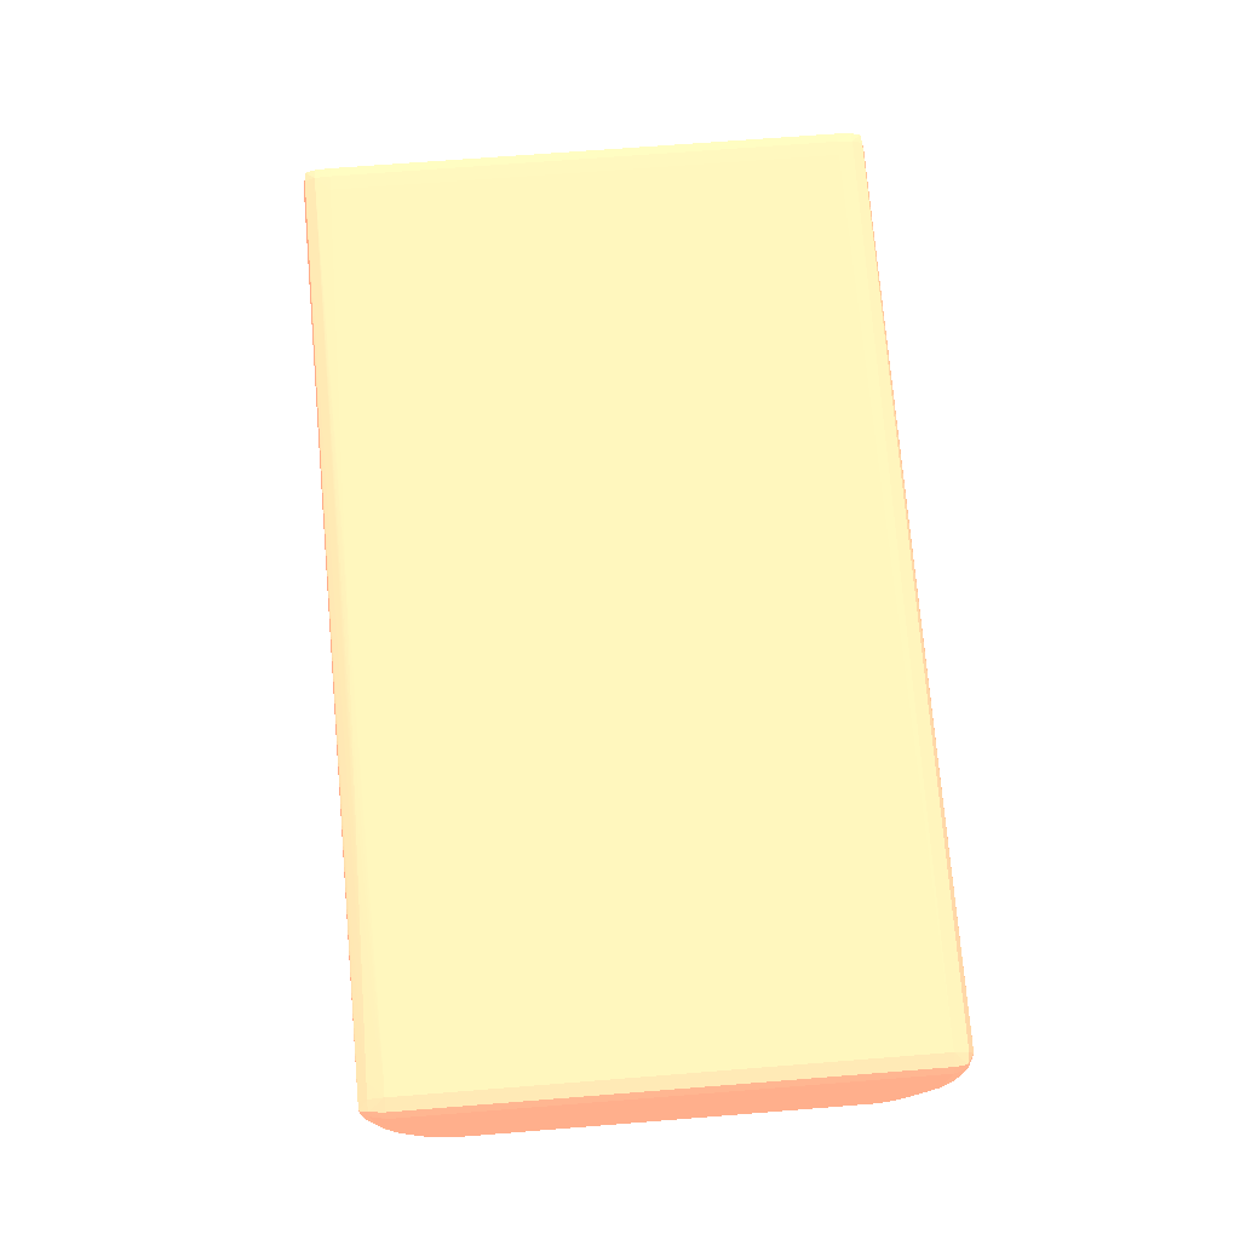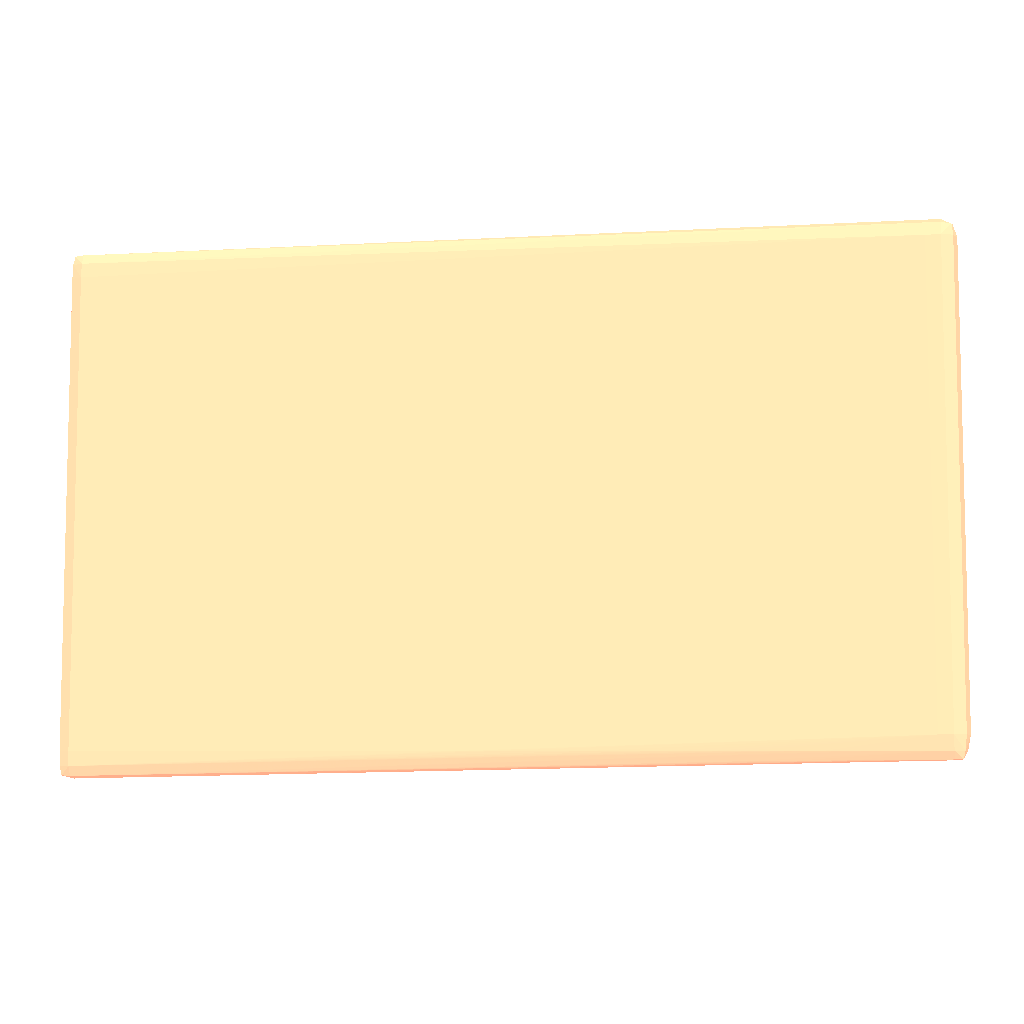
<metadata>
{"format":"obj","ext":"obj","renderer":"f3d","projection":"perspective","resolution":1024,"background":"white","views":[{"elev":70.4,"azim":-94.5,"up":"+Y"},{"elev":-7.0,"azim":-168.5,"up":"+Z"}]}
</metadata>
<code>
v 0.2263 -0.0003282 -0.04569 0.9412 0.5216 0.4118
v 0.2263 0.0007475 -0.04544 0.9412 0.5216 0.4118
v 0.2273 0.0006439 -0.04537 0.9412 0.5216 0.4118
v 0.2274 -0.0003282 -0.04545 0.9412 0.5216 0.4118
v 0.2274 -0.00181 -0.04545 0.9412 0.5216 0.4118
v 0.2263 -0.00181 -0.04569 0.9412 0.5216 0.4118
v 0.1389 -0.00181 -0.04386 0.9412 0.5216 0.4118
v 0.1389 -0.0003282 -0.04386 0.9412 0.5216 0.4118
v 0.1389 0.0005423 -0.04378 0.9412 0.5216 0.4118
v 0.2263 0.00119 -0.04444 0.9412 0.5216 0.4118
v 0.1419 0.0005787 -0.04381 0.9412 0.5216 0.4118
v 0.1478 0.000642 -0.04385 0.9412 0.5216 0.4118
v 0.1537 0.0006957 -0.0439 0.9412 0.5216 0.4118
v 0.1552 0.0007091 -0.04391 0.9412 0.5216 0.4118
v 0.1582 0.0007321 -0.04394 0.9412 0.5216 0.4118
v 0.1448 0.001062 -0.04296 0.9412 0.5216 0.4118
v 0.1478 0.001093 -0.04296 0.9412 0.5216 0.4118
v 0.1508 0.001121 -0.04296 0.9412 0.5216 0.4118
v 0.2274 0.0008031 -0.04444 0.9412 0.5216 0.4118
v 0.2278 -0.0003282 -0.04444 0.9412 0.5216 0.4118
v 0.2274 -0.003292 -0.04544 0.9412 0.5216 0.4118
v 0.2278 -0.00181 -0.04444 0.9412 0.5216 0.4118
v 0.2263 -0.003292 -0.04568 0.9412 0.5216 0.4118
v 0.1389 -0.003292 -0.04385 0.9412 0.5216 0.4118
v 0.1381 -0.00181 -0.04377 0.9412 0.5216 0.4118
v 0.1381 -0.0003282 -0.04377 0.9412 0.5216 0.4118
v 0.1381 0.0004924 -0.04375 0.9412 0.5216 0.4118
v 0.1389 0.0009833 -0.04296 0.9412 0.5216 0.4118
v 0.1404 0.001012 -0.04296 0.9412 0.5216 0.4118
v 0.1848 0.001313 -0.04296 0.9412 0.5216 0.4118
v 0.1863 0.001315 -0.04296 0.9412 0.5216 0.4118
v 0.2249 0.001315 -0.04296 0.9412 0.5216 0.4118
v 0.2263 0.001296 -0.04296 0.9412 0.5216 0.4118
v 0.1522 0.001135 -0.04296 0.9412 0.5216 0.4118
v 0.1552 0.00116 -0.04296 0.9412 0.5216 0.4118
v 0.1567 0.001171 -0.04296 0.9412 0.5216 0.4118
v 0.1582 0.001183 -0.04296 0.9412 0.5216 0.4118
v 0.1611 0.001204 -0.04296 0.9412 0.5216 0.4118
v 0.1641 0.001223 -0.04296 0.9412 0.5216 0.4118
v 0.1656 0.001233 -0.04296 0.9412 0.5216 0.4118
v 0.1715 0.001263 -0.04296 0.9412 0.5216 0.4118
v 0.173 0.001271 -0.04296 0.9412 0.5216 0.4118
v 0.1789 0.001294 -0.04296 0.9412 0.5216 0.4118
v 0.1819 0.001305 -0.04296 0.9412 0.5216 0.4118
v 0.1834 0.001309 -0.04296 0.9412 0.5216 0.4118
v 0.1419 0.001029 -0.04296 0.9412 0.5216 0.4118
v 0.1404 0.001315 -0.04148 0.9412 0.5216 0.4118
v 0.2275 0.0008452 -0.04296 0.9412 0.5216 0.4118
v 0.2279 -0.0003282 -0.04296 0.9412 0.5216 0.4118
v 0.2274 -0.004775 -0.04541 0.9412 0.5216 0.4118
v 0.2278 -0.003292 -0.04444 0.9412 0.5216 0.4118
v 0.2278 -0.004775 -0.04444 0.9412 0.5216 0.4118
v 0.2279 -0.009219 -0.04296 0.9412 0.5216 0.4118
v 0.2263 -0.004775 -0.0456 0.9412 0.5216 0.4118
v 0.1389 -0.006257 -0.04377 0.9412 0.5216 0.4118
v 0.1389 -0.004775 -0.04384 0.9412 0.5216 0.4118
v 0.1381 -0.004775 -0.04376 0.9412 0.5216 0.4118
v 0.1381 -0.003292 -0.04377 0.9412 0.5216 0.4118
v 0.1376 -0.003292 -0.04296 0.9412 0.5216 0.4118
v 0.1376 -0.0003282 -0.04296 0.9412 0.5216 0.4118
v 0.1379 0.000688 -0.04296 0.9412 0.5216 0.4118
v 0.1389 0.001296 -0.04148 0.9412 0.5216 0.4118
v 0.2249 0.001315 0.005943 0.9412 0.5216 0.4118
v 0.2263 0.001296 0.005943 0.9412 0.5216 0.4118
v 0.1404 0.001315 0.005943 0.9412 0.5216 0.4118
v 0.2275 0.0008452 0.005943 0.9412 0.5216 0.4118
v 0.2279 -0.0003282 0.005943 0.9412 0.5216 0.4118
v 0.2277 -0.006257 -0.04444 0.9412 0.5216 0.4118
v 0.2275 -0.009219 -0.04429 0.9412 0.5216 0.4118
v 0.2273 -0.006257 -0.04532 0.9412 0.5216 0.4118
v 0.2278 -0.0107 -0.04296 0.9412 0.5216 0.4118
v 0.2279 -0.01367 -0.04148 0.9412 0.5216 0.4118
v 0.2279 -0.01218 -0.04148 0.9412 0.5216 0.4118
v 0.2272 -0.007348 -0.04524 0.9412 0.5216 0.4118
v 0.2263 -0.006257 -0.04542 0.9412 0.5216 0.4118
v 0.1382 -0.007004 -0.0437 0.9412 0.5216 0.4118
v 0.1381 -0.006257 -0.04373 0.9412 0.5216 0.4118
v 0.1377 -0.006257 -0.04296 0.9412 0.5216 0.4118
v 0.1377 -0.004775 -0.04296 0.9412 0.5216 0.4118
v 0.1374 -0.009219 -0.04148 0.9412 0.5216 0.4118
v 0.1374 -0.0003282 -0.04148 0.9412 0.5216 0.4118
v 0.1378 0.0008452 -0.04148 0.9412 0.5216 0.4118
v 0.1389 0.001296 0.005943 0.9412 0.5216 0.4118
v 0.2263 0.001188 0.007423 0.9412 0.5216 0.4118
v 0.2274 0.0008031 0.007423 0.9412 0.5216 0.4118
v 0.1389 0.0008548 0.007258 0.9412 0.5216 0.4118
v 0.2279 -0.009219 0.005943 0.9412 0.5216 0.4118
v 0.2278 -0.0003282 0.007423 0.9412 0.5216 0.4118
v 0.2274 -0.0107 -0.04407 0.9412 0.5216 0.4118
v 0.2275 -0.01367 -0.04276 0.9412 0.5216 0.4118
v 0.2279 -0.01515 -0.04 0.9412 0.5216 0.4118
v 0.2278 -0.01663 -0.04 0.9412 0.5216 0.4118
v 0.2275 -0.01525 -0.04159 0.9412 0.5216 0.4118
v 0.2273 -0.01192 -0.04387 0.9412 0.5216 0.4118
v 0.2263 -0.009219 -0.04488 0.9412 0.5216 0.4118
v 0.2263 -0.008162 -0.04513 0.9412 0.5216 0.4118
v 0.2263 -0.00742 -0.04525 0.9412 0.5216 0.4118
v 0.1404 -0.009219 -0.04337 0.9412 0.5216 0.4118
v 0.1389 -0.009219 -0.04332 0.9412 0.5216 0.4118
v 0.1389 -0.0107 -0.04298 0.9412 0.5216 0.4118
v 0.138 -0.01191 -0.0424 0.9412 0.5216 0.4118
v 0.1378 -0.0107 -0.04259 0.9412 0.5216 0.4118
v 0.1378 -0.009219 -0.04275 0.9412 0.5216 0.4118
v 0.1374 -0.0107 -0.04148 0.9412 0.5216 0.4118
v 0.1374 -0.01367 -0.04 0.9412 0.5216 0.4118
v 0.1374 -0.01515 -0.03852 0.9412 0.5216 0.4118
v 0.1374 -0.0003282 0.005943 0.9412 0.5216 0.4118
v 0.1378 0.0008452 0.005943 0.9412 0.5216 0.4118
v 0.1379 0.0007014 0.007066 0.9412 0.5216 0.4118
v 0.2263 0.0007475 0.008418 0.9412 0.5216 0.4118
v 0.2273 0.0006439 0.008343 0.9412 0.5216 0.4118
v 0.1389 -0.0003282 0.007848 0.9412 0.5216 0.4118
v 0.2279 -0.01515 0.002979 0.9412 0.5216 0.4118
v 0.2278 -0.003292 0.007423 0.9412 0.5216 0.4118
v 0.2279 -0.0107 0.005943 0.9412 0.5216 0.4118
v 0.2279 -0.01367 0.004458 0.9412 0.5216 0.4118
v 0.2274 -0.0003282 0.008434 0.9412 0.5216 0.4118
v 0.2273 -0.01482 -0.04246 0.9412 0.5216 0.4118
v 0.2279 -0.01663 -0.03852 0.9412 0.5216 0.4118
v 0.2275 -0.0178 -0.03852 0.9412 0.5216 0.4118
v 0.2274 -0.01768 -0.04 0.9412 0.5216 0.4118
v 0.2272 -0.0175 -0.04086 0.9412 0.5216 0.4118
v 0.2274 -0.01663 -0.04115 0.9412 0.5216 0.4118
v 0.2263 -0.01285 -0.04367 0.9412 0.5216 0.4118
v 0.2263 -0.01211 -0.04394 0.9412 0.5216 0.4118
v 0.2263 -0.0107 -0.04443 0.9412 0.5216 0.4118
v 0.1404 -0.0107 -0.04301 0.9412 0.5216 0.4118
v 0.1389 -0.01215 -0.04249 0.9412 0.5216 0.4118
v 0.1379 -0.01485 -0.04101 0.9412 0.5216 0.4118
v 0.1378 -0.01367 -0.0413 0.9412 0.5216 0.4118
v 0.1389 -0.01289 -0.0422 0.9412 0.5216 0.4118
v 0.1389 -0.01367 -0.04187 0.9412 0.5216 0.4118
v 0.1377 -0.01527 -0.04012 0.9412 0.5216 0.4118
v 0.1374 -0.01663 -0.03852 0.9412 0.5216 0.4118
v 0.1374 -0.01663 -0.03703 0.9412 0.5216 0.4118
v 0.1374 -0.007739 0.005943 0.9412 0.5216 0.4118
v 0.1378 -0.0003282 0.007258 0.9412 0.5216 0.4118
v 0.2263 -0.0003282 0.008673 0.9412 0.5216 0.4118
v 0.1389 -0.00181 0.00787 0.9412 0.5216 0.4118
v 0.1404 -0.00181 0.007886 0.9412 0.5216 0.4118
v 0.2279 -0.01663 0.001494 0.9412 0.5216 0.4118
v 0.2278 -0.01663 0.002979 0.9412 0.5216 0.4118
v 0.2274 -0.00181 0.008434 0.9412 0.5216 0.4118
v 0.2274 -0.003292 0.008428 0.9412 0.5216 0.4118
v 0.2278 -0.004775 0.007423 0.9412 0.5216 0.4118
v 0.2276 -0.01218 0.005943 0.9412 0.5216 0.4118
v 0.2277 -0.006257 0.007423 0.9412 0.5216 0.4118
v 0.2274 -0.0107 0.007071 0.9412 0.5216 0.4118
v 0.2275 -0.01527 0.004586 0.9412 0.5216 0.4118
v 0.2263 -0.01574 -0.04212 0.9412 0.5216 0.4118
v 0.2263 -0.015 -0.04257 0.9412 0.5216 0.4118
v 0.2263 -0.01367 -0.04328 0.9412 0.5216 0.4118
v 0.2263 -0.01825 -0.03852 0.9412 0.5216 0.4118
v 0.2275 -0.0178 0.001494 0.9412 0.5216 0.4118
v 0.2263 -0.01799 -0.04 0.9412 0.5216 0.4118
v 0.2263 -0.01754 -0.04089 0.9412 0.5216 0.4118
v 0.2263 -0.01663 -0.04154 0.9412 0.5216 0.4118
v 0.1389 -0.01508 -0.04115 0.9412 0.5216 0.4118
v 0.1389 -0.01582 -0.04069 0.9412 0.5216 0.4118
v 0.138 -0.0175 -0.03938 0.9412 0.5216 0.4118
v 0.1379 -0.01663 -0.03969 0.9412 0.5216 0.4118
v 0.1379 -0.01769 -0.03852 0.9412 0.5216 0.4118
v 0.1378 -0.0178 -0.03703 0.9412 0.5216 0.4118
v 0.1374 -0.01663 0.001494 0.9412 0.5216 0.4118
v 0.1374 -0.01218 0.004458 0.9412 0.5216 0.4118
v 0.1374 -0.009219 0.005943 0.9412 0.5216 0.4118
v 0.1378 -0.004775 0.007252 0.9412 0.5216 0.4118
v 0.1378 -0.003292 0.007258 0.9412 0.5216 0.4118
v 0.2263 -0.00181 0.008668 0.9412 0.5216 0.4118
v 0.1389 -0.003292 0.007864 0.9412 0.5216 0.4118
v 0.1404 -0.003292 0.00788 0.9412 0.5216 0.4118
v 0.2274 -0.01663 0.004139 0.9412 0.5216 0.4118
v 0.2272 -0.01748 0.00382 0.9412 0.5216 0.4118
v 0.2274 -0.01767 0.002979 0.9412 0.5216 0.4118
v 0.2263 -0.003292 0.008657 0.9412 0.5216 0.4118
v 0.2274 -0.004775 0.008391 0.9412 0.5216 0.4118
v 0.2274 -0.01352 0.005932 0.9412 0.5216 0.4118
v 0.2273 -0.01486 0.005437 0.9412 0.5216 0.4118
v 0.2275 -0.009219 0.007274 0.9412 0.5216 0.4118
v 0.2273 -0.006257 0.008301 0.9412 0.5216 0.4118
v 0.2272 -0.007351 0.008216 0.9412 0.5216 0.4118
v 0.2272 -0.01218 0.006821 0.9412 0.5216 0.4118
v 0.2263 -0.01825 0.001494 0.9412 0.5216 0.4118
v 0.2249 -0.01827 -0.03852 0.9412 0.5216 0.4118
v 0.216 -0.01827 -0.03852 0.9412 0.5216 0.4118
v 0.1404 -0.01802 -0.03852 0.9412 0.5216 0.4118
v 0.1389 -0.01801 -0.03852 0.9412 0.5216 0.4118
v 0.1389 -0.01757 -0.03944 0.9412 0.5216 0.4118
v 0.1389 -0.01663 -0.04013 0.9412 0.5216 0.4118
v 0.1389 -0.01825 -0.03703 0.9412 0.5216 0.4118
v 0.1378 -0.0178 0.001494 0.9412 0.5216 0.4118
v 0.1377 -0.01677 0.003117 0.9412 0.5216 0.4118
v 0.1374 -0.01515 0.002979 0.9412 0.5216 0.4118
v 0.1379 -0.01766 0.002718 0.9412 0.5216 0.4118
v 0.1375 -0.01367 0.004458 0.9412 0.5216 0.4118
v 0.1375 -0.0107 0.005943 0.9412 0.5216 0.4118
v 0.1378 -0.009219 0.007071 0.9412 0.5216 0.4118
v 0.1378 -0.007739 0.007151 0.9412 0.5216 0.4118
v 0.1378 -0.006257 0.00722 0.9412 0.5216 0.4118
v 0.1389 -0.004775 0.007854 0.9412 0.5216 0.4118
v 0.1404 -0.004775 0.00787 0.9412 0.5216 0.4118
v 0.2263 -0.01579 0.005139 0.9412 0.5216 0.4118
v 0.2263 -0.01663 0.004527 0.9412 0.5216 0.4118
v 0.2263 -0.01752 0.003846 0.9412 0.5216 0.4118
v 0.2263 -0.01796 0.002979 0.9412 0.5216 0.4118
v 0.2263 -0.004775 0.008583 0.9412 0.5216 0.4118
v 0.1389 -0.006257 0.007784 0.9412 0.5216 0.4118
v 0.2271 -0.01293 0.006683 0.9412 0.5216 0.4118
v 0.2263 -0.006257 0.008402 0.9412 0.5216 0.4118
v 0.2263 -0.00742 0.008226 0.9412 0.5216 0.4118
v 0.2263 -0.008162 0.008104 0.9412 0.5216 0.4118
v 0.2263 -0.009219 0.007859 0.9412 0.5216 0.4118
v 0.2249 -0.01827 0.001494 0.9412 0.5216 0.4118
v 0.1404 -0.01827 -0.03703 0.9412 0.5216 0.4118
v 0.1389 -0.01825 0.001494 0.9412 0.5216 0.4118
v 0.1379 -0.01637 0.004054 0.9412 0.5216 0.4118
v 0.1378 -0.01511 0.004511 0.9412 0.5216 0.4118
v 0.1389 -0.01781 0.002942 0.9412 0.5216 0.4118
v 0.1389 -0.01733 0.003681 0.9412 0.5216 0.4118
v 0.1379 -0.01367 0.005485 0.9412 0.5216 0.4118
v 0.1379 -0.0107 0.00688 0.9412 0.5216 0.4118
v 0.1389 -0.009219 0.007444 0.9412 0.5216 0.4118
v 0.1389 -0.007739 0.007625 0.9412 0.5216 0.4118
v 0.2271 -0.01293 0.006683 0.9412 0.5216 0.4118
v 0.2263 -0.01505 0.005539 0.9412 0.5216 0.4118
v 0.1389 -0.01539 0.004959 0.9412 0.5216 0.4118
v 0.1389 -0.01659 0.004219 0.9412 0.5216 0.4118
v 0.1404 -0.01827 0.001494 0.9412 0.5216 0.4118
v 0.2263 -0.0107 0.007439 0.9412 0.5216 0.4118
v 0.1389 -0.0107 0.00705 0.9412 0.5216 0.4118
v 0.1381 -0.01459 0.005283 0.9412 0.5216 0.4118
v 0.1381 -0.01151 0.006709 0.9412 0.5216 0.4118
v 0.1389 -0.01465 0.005304 0.9412 0.5216 0.4118
f 1 2 3
f 1 3 4
f 1 4 5
f 1 5 21
f 1 21 6
f 1 6 24
f 1 24 7
f 1 7 8
f 1 8 9
f 1 9 2
f 2 10 3
f 2 9 11
f 2 11 12
f 2 12 13
f 2 13 14
f 2 14 15
f 2 15 16
f 2 16 17
f 2 17 18
f 2 18 10
f 3 19 20
f 3 20 4
f 3 10 19
f 4 20 22
f 4 22 5
f 5 22 21
f 6 21 23
f 6 23 56
f 6 56 24
f 7 24 58
f 7 58 25
f 7 25 26
f 7 26 8
f 8 26 27
f 8 27 9
f 9 27 28
f 9 28 29
f 9 29 11
f 10 30 31
f 10 31 32
f 10 32 33
f 10 33 19
f 10 18 34
f 10 34 35
f 10 35 36
f 10 36 37
f 10 37 38
f 10 38 39
f 10 39 40
f 10 40 41
f 10 41 42
f 10 42 43
f 10 43 44
f 10 44 45
f 10 45 30
f 11 29 12
f 12 29 13
f 13 29 14
f 14 29 15
f 15 29 46
f 15 46 16
f 16 46 47
f 16 47 17
f 17 47 18
f 18 47 34
f 19 33 48
f 19 48 49
f 19 49 20
f 20 49 53
f 20 53 22
f 21 50 23
f 21 22 51
f 21 51 52
f 21 52 50
f 22 53 51
f 23 50 54
f 23 54 55
f 23 55 56
f 24 56 57
f 24 57 58
f 25 58 59
f 25 59 60
f 25 60 26
f 26 60 27
f 27 60 61
f 27 61 28
f 28 62 29
f 28 61 62
f 29 62 47
f 29 47 46
f 30 45 47
f 30 47 31
f 31 47 65
f 31 65 63
f 31 63 32
f 32 63 64
f 32 64 33
f 33 64 66
f 33 66 48
f 34 47 35
f 35 47 36
f 36 47 37
f 37 47 38
f 38 47 39
f 39 47 40
f 40 47 41
f 41 47 42
f 42 47 43
f 43 47 44
f 44 47 45
f 47 62 83
f 47 83 65
f 48 66 67
f 48 67 49
f 49 67 87
f 49 87 113
f 49 113 141
f 49 141 119
f 49 119 91
f 49 91 73
f 49 73 53
f 50 52 68
f 50 68 69
f 50 69 70
f 50 70 54
f 51 53 52
f 52 53 71
f 52 71 68
f 53 72 71
f 53 73 72
f 54 70 74
f 54 74 75
f 54 75 76
f 54 76 55
f 55 76 56
f 56 76 77
f 56 77 57
f 57 77 78
f 57 78 79
f 57 79 58
f 58 79 59
f 59 79 80
f 59 80 81
f 59 81 60
f 60 81 61
f 61 81 82
f 61 82 62
f 62 82 108
f 62 108 83
f 63 84 64
f 63 65 84
f 64 84 85
f 64 85 66
f 65 83 86
f 65 86 84
f 66 85 67
f 67 85 88
f 67 88 114
f 67 114 87
f 68 71 69
f 69 89 70
f 69 71 89
f 70 89 74
f 71 72 90
f 71 90 89
f 72 73 91
f 72 91 92
f 72 92 93
f 72 93 90
f 74 89 94
f 74 94 95
f 74 95 96
f 74 96 97
f 74 97 75
f 75 97 76
f 76 98 99
f 76 99 100
f 76 100 101
f 76 101 102
f 76 102 103
f 76 103 77
f 76 97 96
f 76 96 98
f 77 103 78
f 78 103 104
f 78 104 79
f 79 104 80
f 80 104 105
f 80 105 106
f 80 106 135
f 80 135 164
f 80 164 193
f 80 193 165
f 80 165 136
f 80 136 107
f 80 107 81
f 81 107 108
f 81 108 82
f 83 108 109
f 83 109 86
f 84 110 111
f 84 111 85
f 84 86 110
f 85 111 88
f 86 109 112
f 86 112 110
f 87 114 145
f 87 145 115
f 87 115 116
f 87 116 113
f 88 111 117
f 88 117 143
f 88 143 114
f 89 90 94
f 90 118 94
f 90 93 118
f 91 119 92
f 92 119 120
f 92 120 121
f 92 121 122
f 92 122 123
f 92 123 93
f 93 123 118
f 94 118 124
f 94 124 125
f 94 125 126
f 94 126 95
f 95 126 127
f 95 127 98
f 95 98 96
f 98 127 100
f 98 100 99
f 100 127 128
f 100 128 101
f 101 129 130
f 101 130 102
f 101 128 131
f 101 131 132
f 101 132 129
f 102 130 104
f 102 104 103
f 104 130 105
f 105 133 134
f 105 134 106
f 105 130 133
f 106 134 135
f 107 136 168
f 107 168 137
f 107 137 109
f 107 109 108
f 109 137 112
f 110 138 111
f 110 112 138
f 111 138 117
f 112 137 139
f 112 139 140
f 112 140 138
f 113 116 142
f 113 142 141
f 114 143 144
f 114 144 145
f 115 146 116
f 115 145 147
f 115 147 148
f 115 148 146
f 116 146 149
f 116 149 142
f 117 138 143
f 118 123 122
f 118 122 150
f 118 150 151
f 118 151 152
f 118 152 124
f 119 141 154
f 119 154 120
f 120 153 121
f 120 154 183
f 120 183 153
f 121 153 155
f 121 155 122
f 122 155 156
f 122 156 157
f 122 157 150
f 124 152 132
f 124 132 131
f 124 131 128
f 124 128 125
f 125 128 126
f 126 128 127
f 129 132 158
f 129 158 159
f 129 159 160
f 129 160 161
f 129 161 133
f 129 133 130
f 132 152 158
f 133 161 134
f 134 161 160
f 134 160 162
f 134 162 163
f 134 163 135
f 135 163 191
f 135 191 164
f 136 165 166
f 136 166 167
f 136 167 168
f 137 168 139
f 138 140 171
f 138 171 169
f 138 169 144
f 138 144 143
f 139 168 167
f 139 167 170
f 139 170 171
f 139 171 140
f 141 142 154
f 142 149 172
f 142 172 173
f 142 173 174
f 142 174 154
f 144 169 175
f 144 175 176
f 144 176 145
f 145 176 147
f 146 148 177
f 146 177 178
f 146 178 149
f 147 179 148
f 147 176 179
f 148 180 181
f 148 181 182
f 148 182 177
f 148 179 180
f 149 178 172
f 150 157 159
f 150 159 158
f 150 158 151
f 151 158 152
f 153 183 213
f 153 213 184
f 153 184 155
f 154 174 183
f 155 184 185
f 155 185 186
f 155 186 187
f 155 187 188
f 155 188 156
f 156 188 189
f 156 189 157
f 157 189 159
f 159 189 160
f 160 189 188
f 160 188 187
f 160 187 162
f 162 187 190
f 162 190 163
f 163 190 215
f 163 215 191
f 164 192 193
f 164 191 194
f 164 194 192
f 165 193 195
f 165 195 166
f 166 195 196
f 166 196 197
f 166 197 198
f 166 198 199
f 166 199 167
f 167 199 200
f 167 200 170
f 169 171 201
f 169 201 175
f 170 200 201
f 170 201 171
f 172 178 173
f 173 178 202
f 173 202 203
f 173 203 204
f 173 204 205
f 173 205 174
f 174 205 183
f 175 206 176
f 175 201 207
f 175 207 206
f 176 206 180
f 176 180 179
f 177 182 178
f 178 182 208
f 178 208 202
f 180 206 181
f 181 208 182
f 181 206 209
f 181 209 210
f 181 210 211
f 181 211 212
f 181 212 208
f 183 205 213
f 184 213 228
f 184 228 214
f 184 214 185
f 185 214 186
f 186 214 187
f 187 214 190
f 190 214 228
f 190 228 215
f 191 215 194
f 192 195 193
f 192 194 216
f 192 216 217
f 192 217 195
f 194 215 218
f 194 218 219
f 194 219 216
f 195 217 220
f 195 220 196
f 196 220 221
f 196 221 197
f 197 221 222
f 197 222 223
f 197 223 207
f 197 207 198
f 198 207 200
f 198 200 199
f 200 207 201
f 202 208 224
f 202 224 225
f 202 225 226
f 202 226 227
f 202 227 219
f 202 219 203
f 203 219 204
f 204 219 218
f 204 218 205
f 205 218 228
f 205 228 213
f 206 207 223
f 206 223 209
f 208 212 229
f 208 229 224
f 209 223 222
f 209 222 210
f 210 222 211
f 211 222 212
f 212 222 230
f 212 230 229
f 215 228 218
f 216 220 217
f 216 219 227
f 216 227 231
f 216 231 220
f 220 231 221
f 221 231 232
f 221 232 222
f 222 232 230
f 224 229 230
f 224 230 232
f 224 232 233
f 224 233 226
f 224 226 225
f 226 233 231
f 226 231 227
f 231 233 232

</code>
